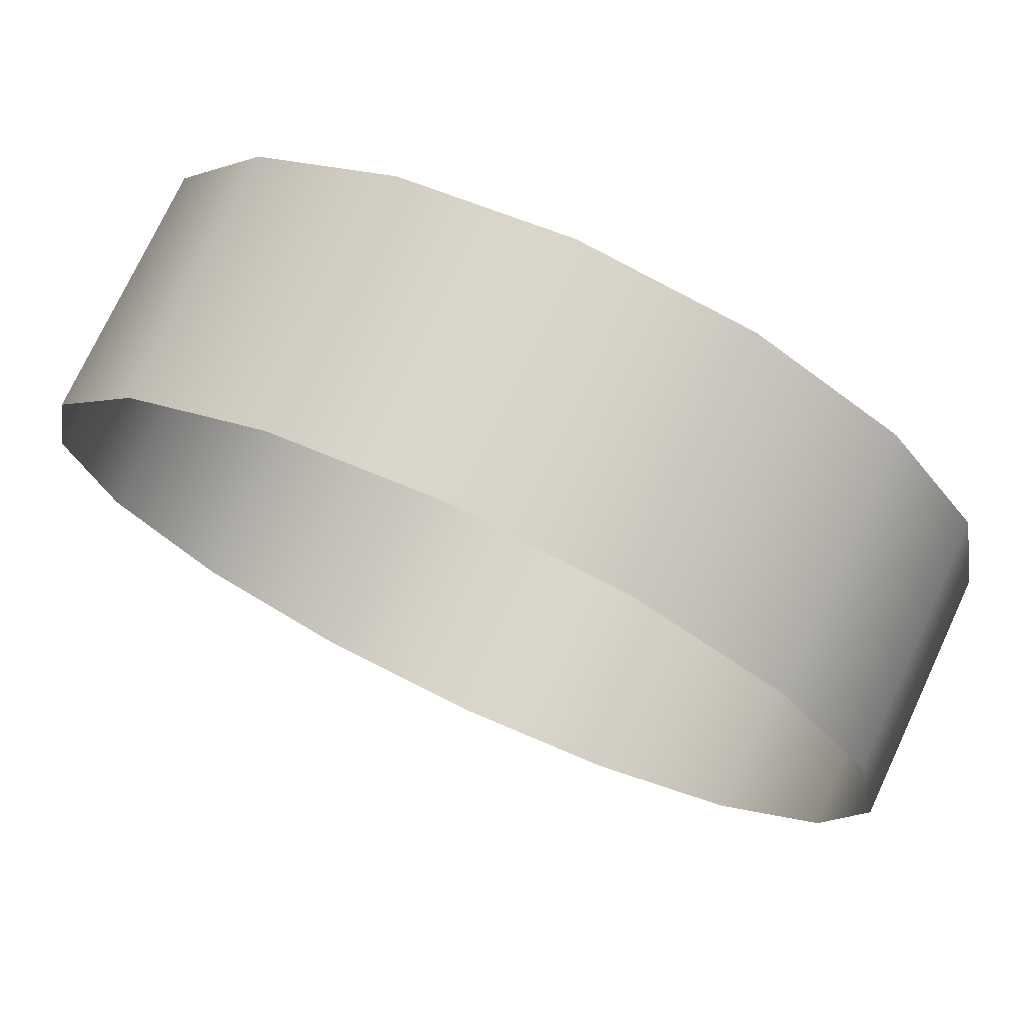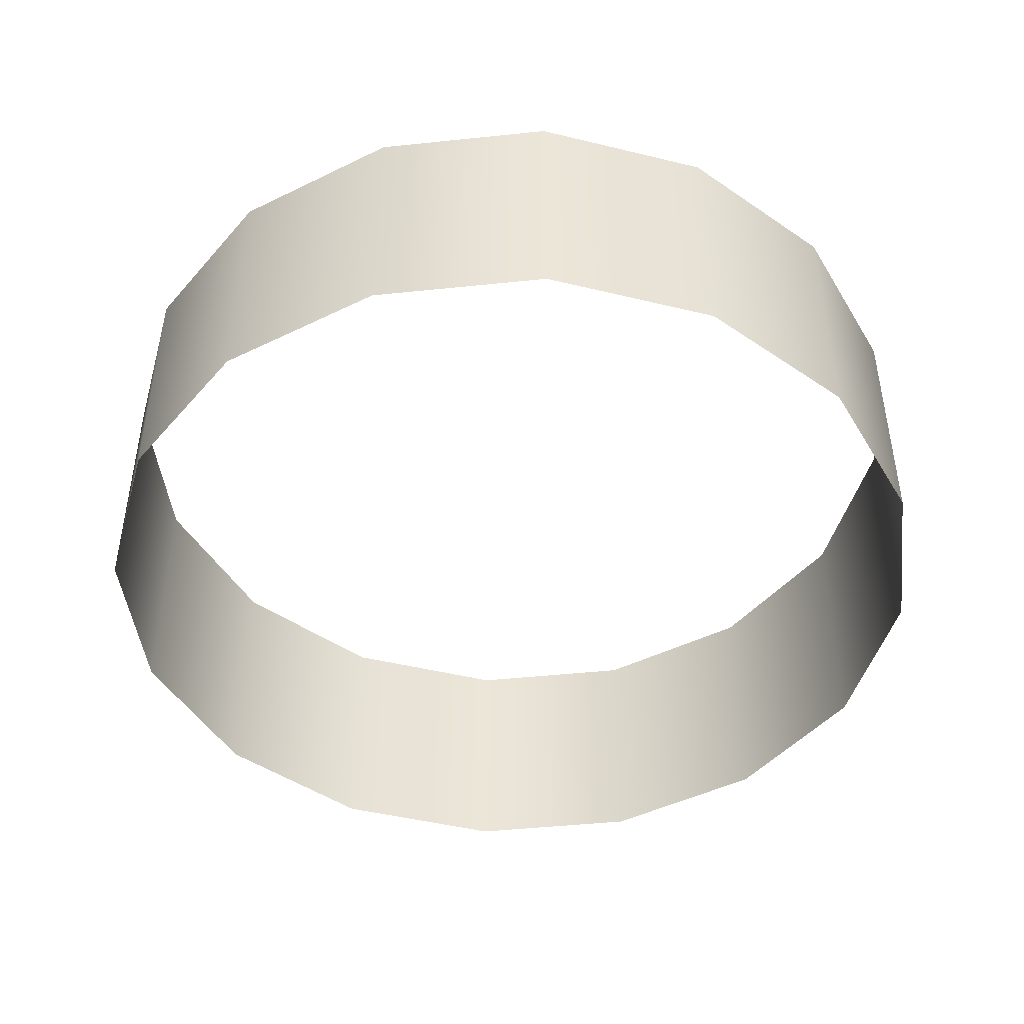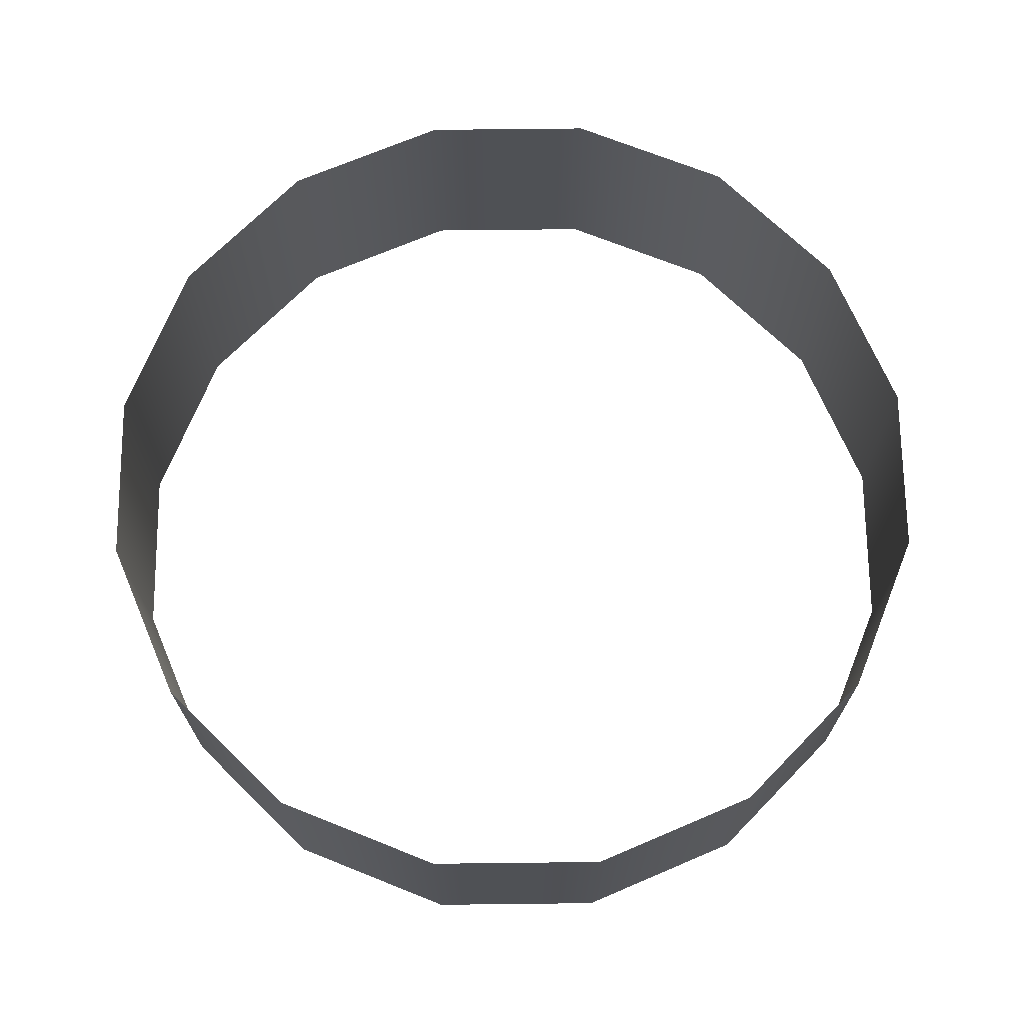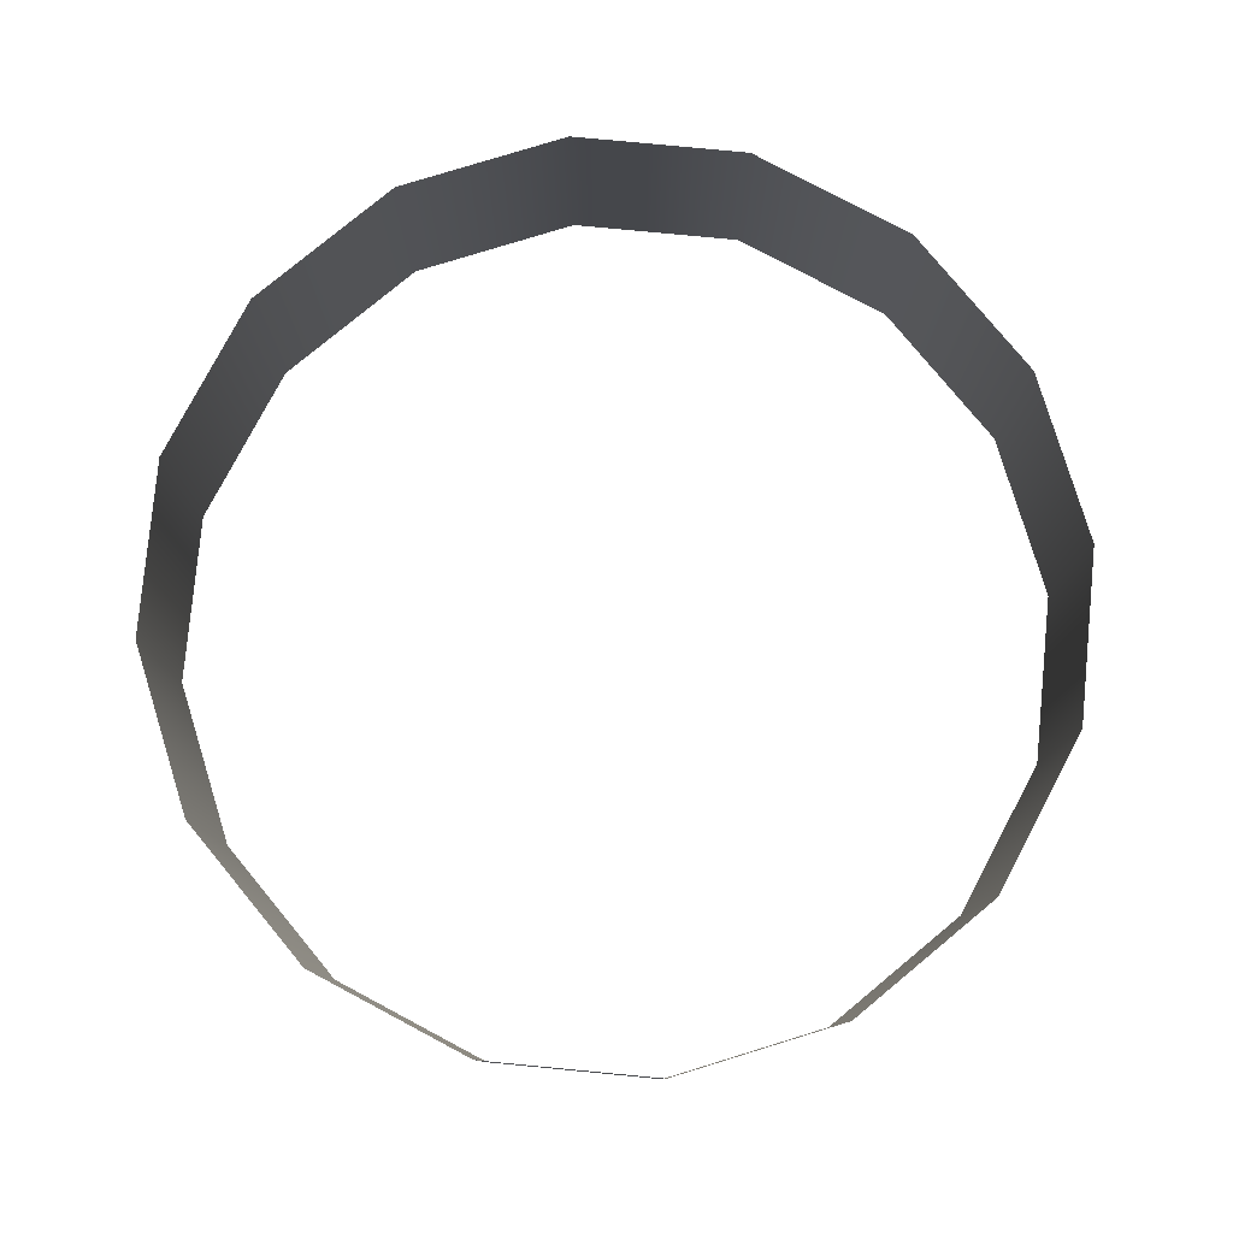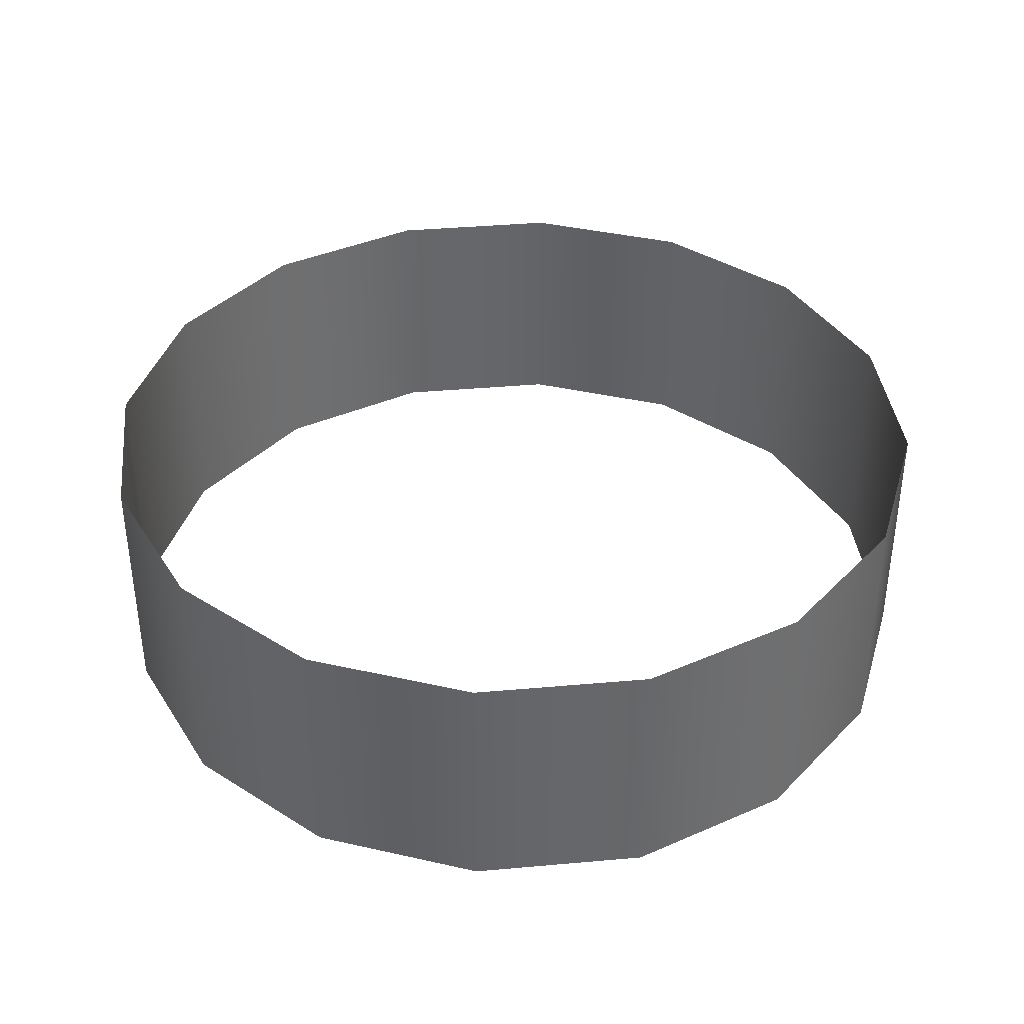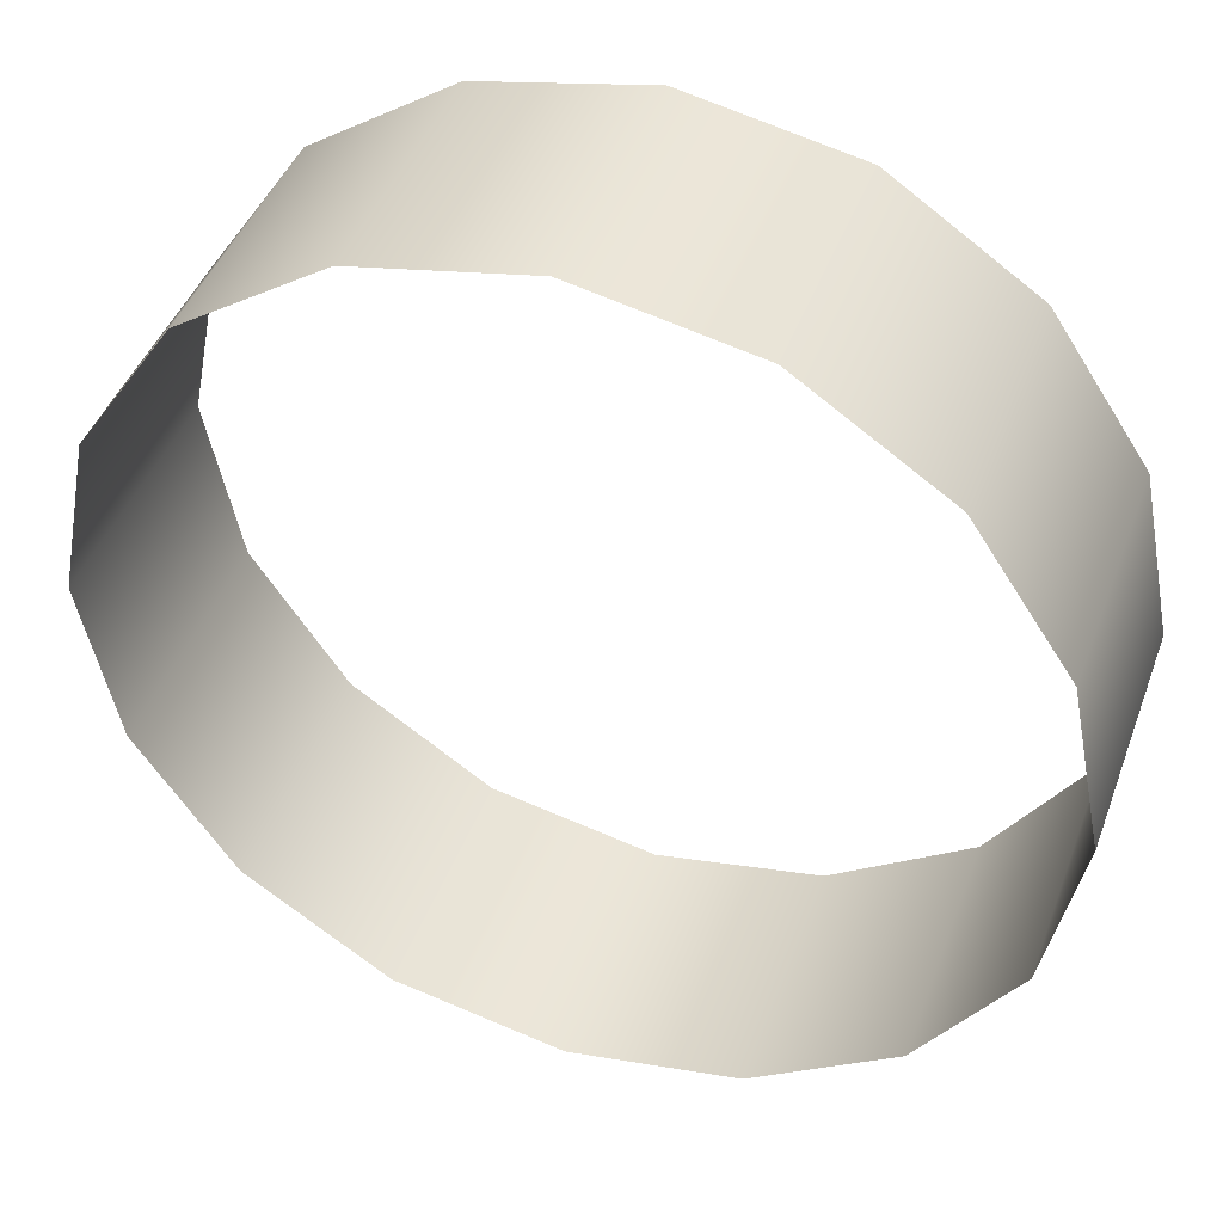
<metadata>
{"format":"obj","ext":"obj","renderer":"f3d","projection":"perspective","resolution":1024,"background":"white","views":[{"elev":74.4,"azim":-155.0,"up":"+Z"},{"elev":-45.8,"azim":130.6,"up":"+Y"},{"elev":70.0,"azim":55.6,"up":"+Y"},{"elev":79.6,"azim":16.7,"up":"+Y"},{"elev":38.4,"azim":72.3,"up":"+Y"},{"elev":43.8,"azim":-160.4,"up":"+Z"}]}
</metadata>
<code>
g fxmeshOpenRing
v 0.3696 -0.1148 -0.1531
v 0.3696 0.1148 -0.1531
v 0.2828 0.1148 -0.2828
v 0.2828 -0.1148 -0.2828
v 0.1531 0.1148 -0.3696
v 0.1531 -0.1148 -0.3696
v 2.027e-07 0.1148 -0.4
v 2.027e-07 -0.1148 -0.4
v -0.1531 0.1148 -0.3696
v -0.1531 -0.1148 -0.3696
v -0.2828 0.1148 -0.2828
v -0.2828 -0.1148 -0.2828
v -0.3696 0.1148 -0.1531
v -0.3696 -0.1148 -0.1531
v -0.4 0.1148 -1.621e-07
v -0.4 -0.1148 -1.621e-07
v -0.3696 0.1148 0.1531
v -0.3696 -0.1148 0.1531
v -0.2828 0.1148 0.2828
v -0.2828 -0.1148 0.2828
v -0.1531 0.1148 0.3696
v -0.1531 -0.1148 0.3696
v -5.96e-08 0.1148 0.4
v -5.96e-08 -0.1148 0.4
v 0.1531 0.1148 0.3696
v 0.1531 -0.1148 0.3696
v 0.2828 0.1148 0.2828
v 0.2828 -0.1148 0.2828
v 0.3696 0.1148 0.1531
v 0.3696 -0.1148 0.1531
v 0.4 0.1148 -1.907e-08
v 0.4 -0.1148 -1.907e-08
v 0.3696 0.1148 -0.1531
v 0.3696 -0.1148 -0.1531
g fxmeshOpenRing_0
f 3 2 1
f 4 3 1
f 5 3 4
f 6 5 4
f 7 5 6
f 8 7 6
f 9 7 8
f 10 9 8
f 11 9 10
f 12 11 10
f 13 11 12
f 14 13 12
f 15 13 14
f 16 15 14
f 17 15 16
f 18 17 16
f 19 17 18
f 20 19 18
f 21 19 20
f 22 21 20
f 23 21 22
f 24 23 22
f 25 23 24
f 26 25 24
f 27 25 26
f 28 27 26
f 29 27 28
f 30 29 28
f 31 29 30
f 32 31 30
f 33 31 32
f 34 33 32

</code>
